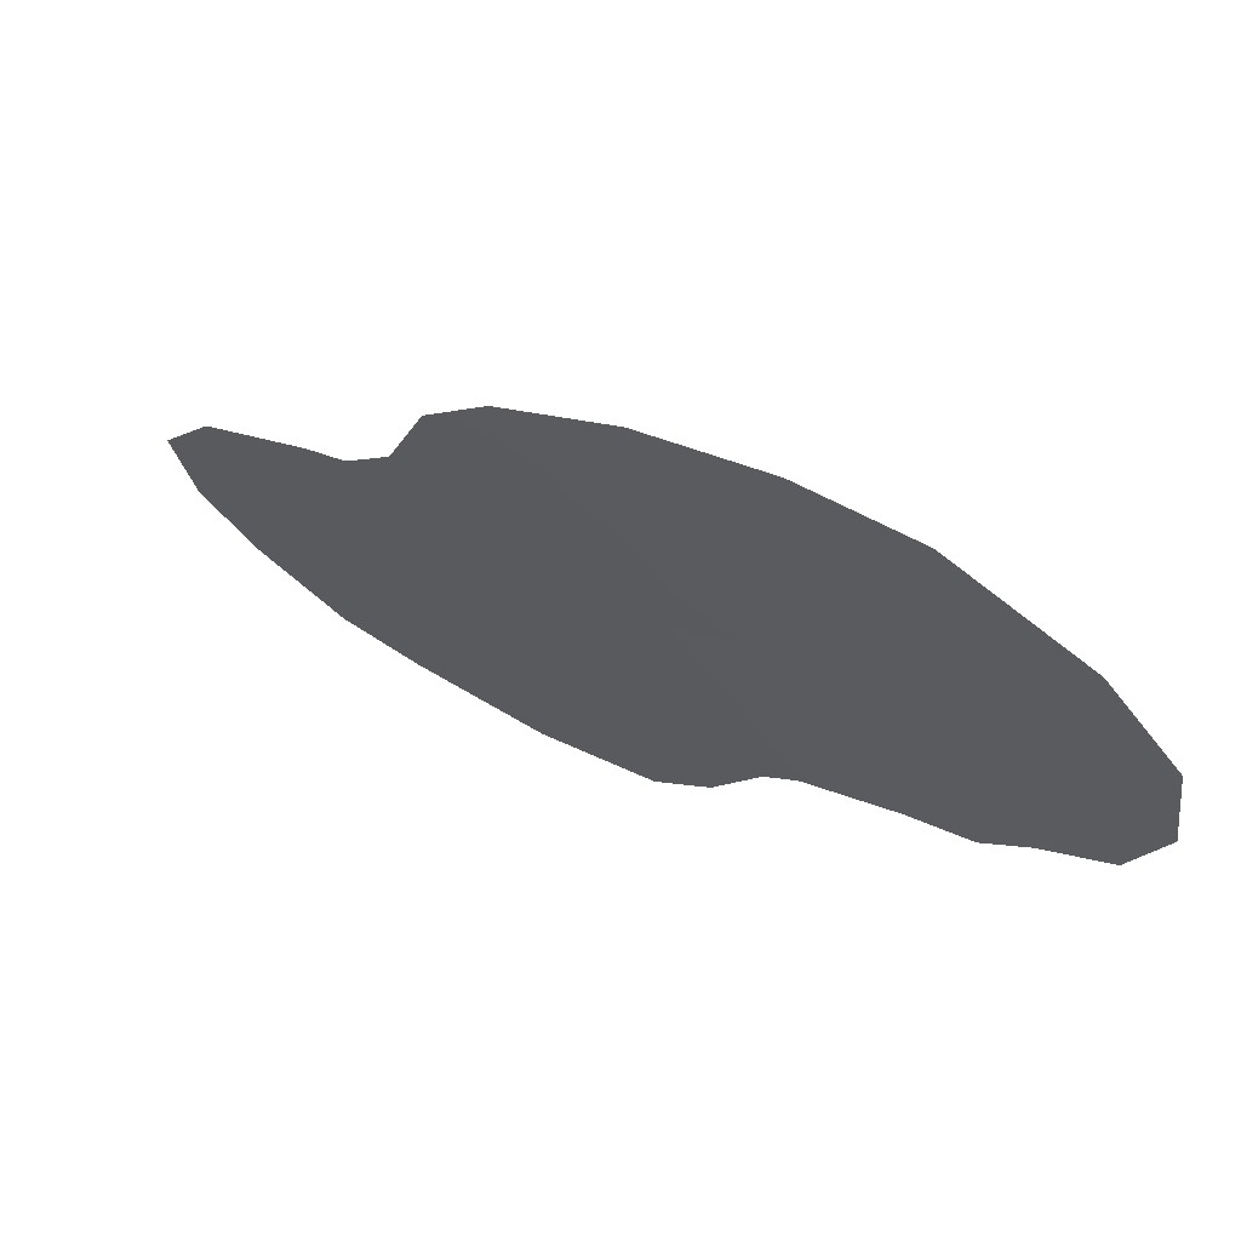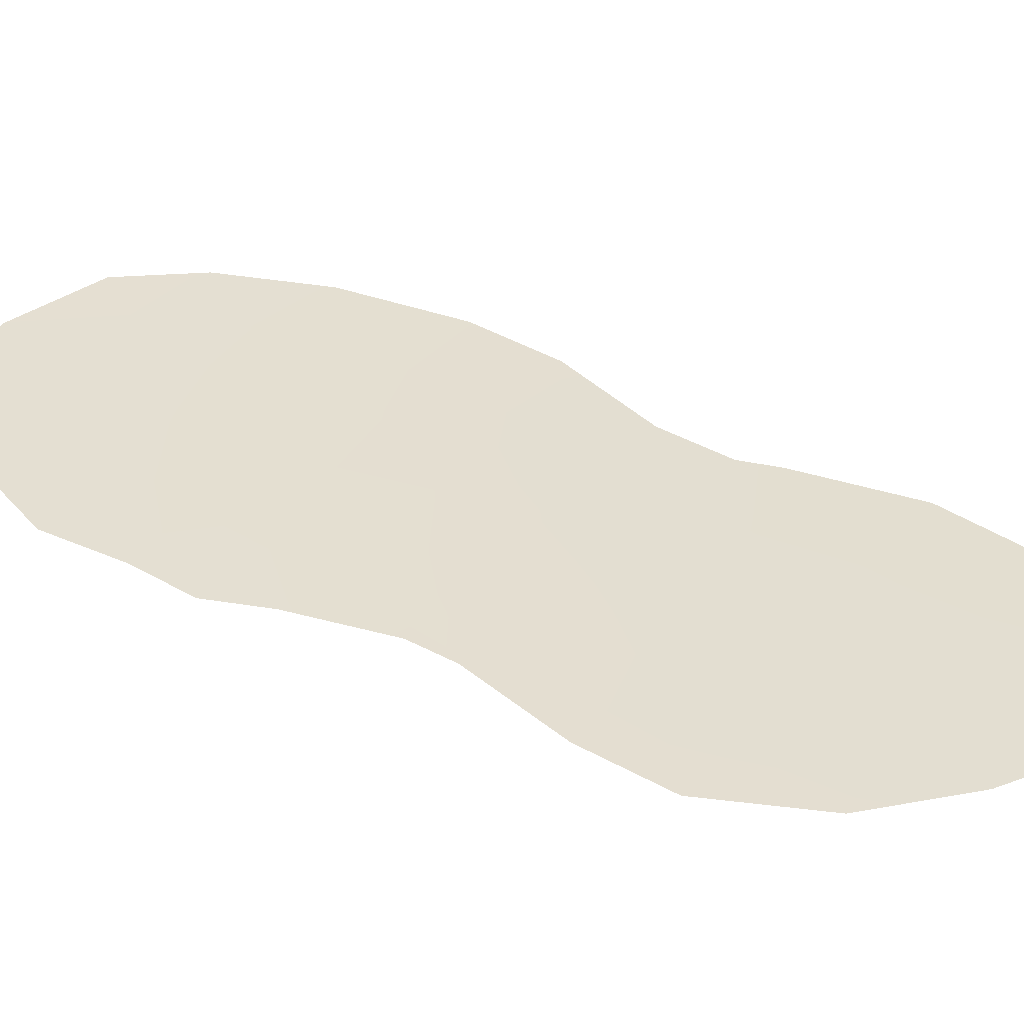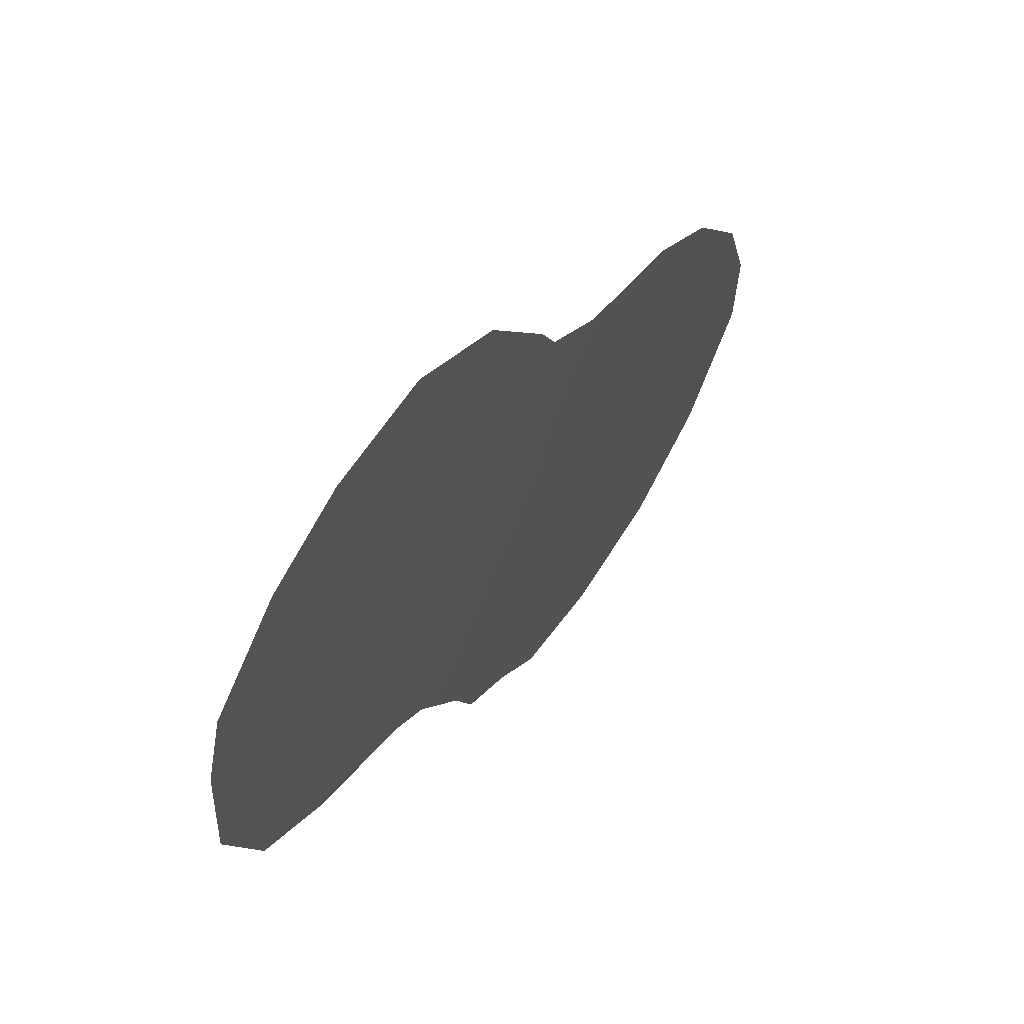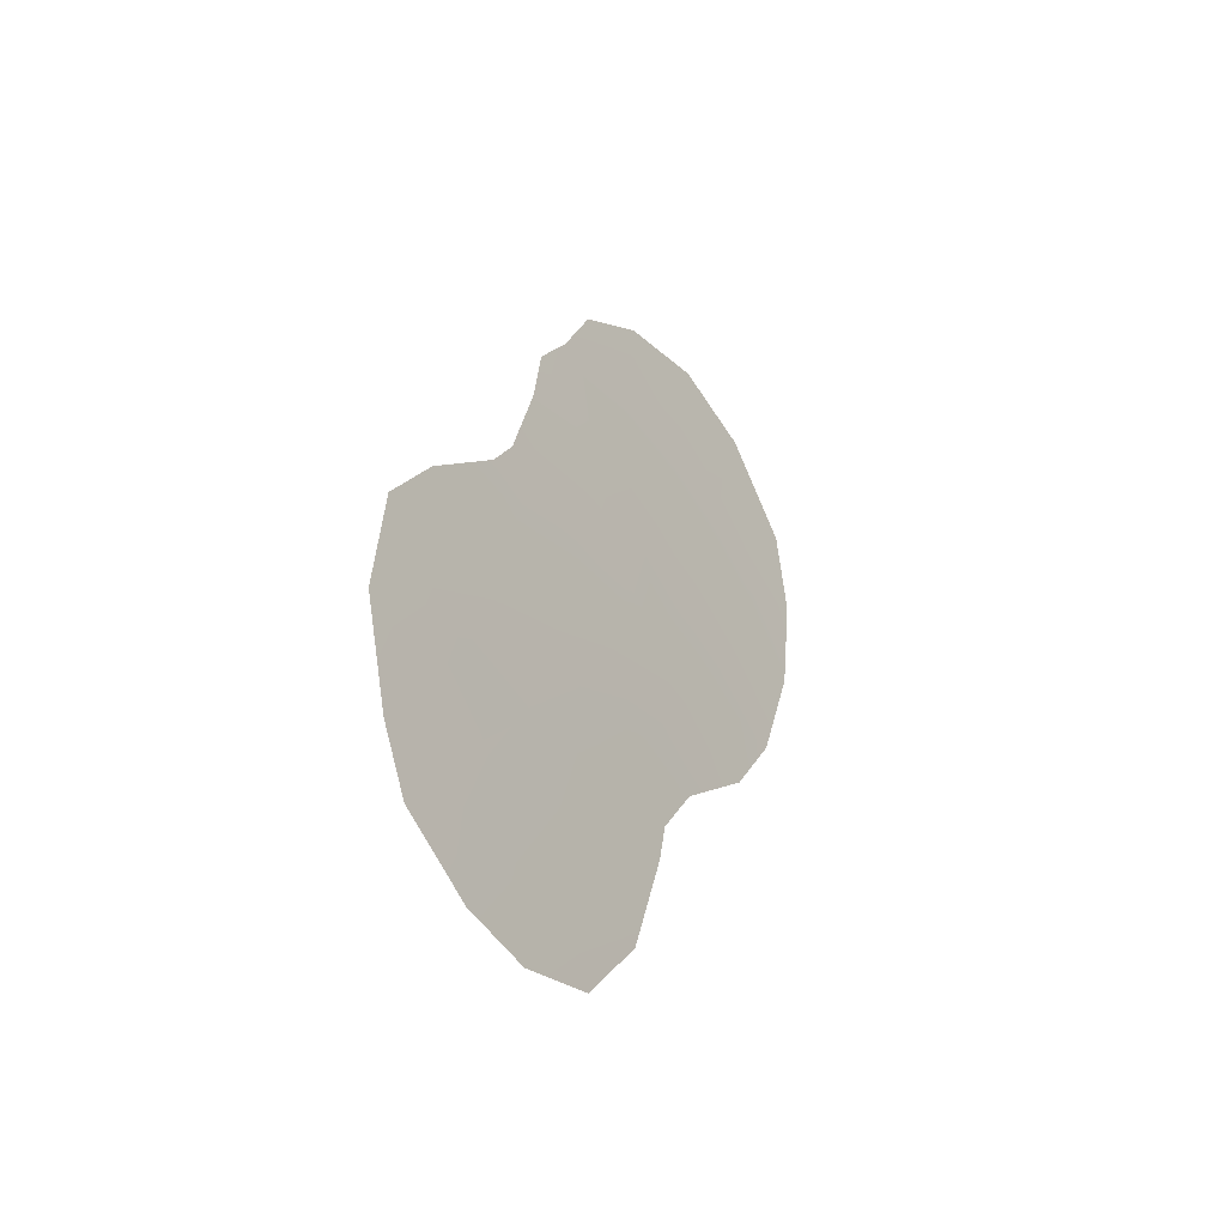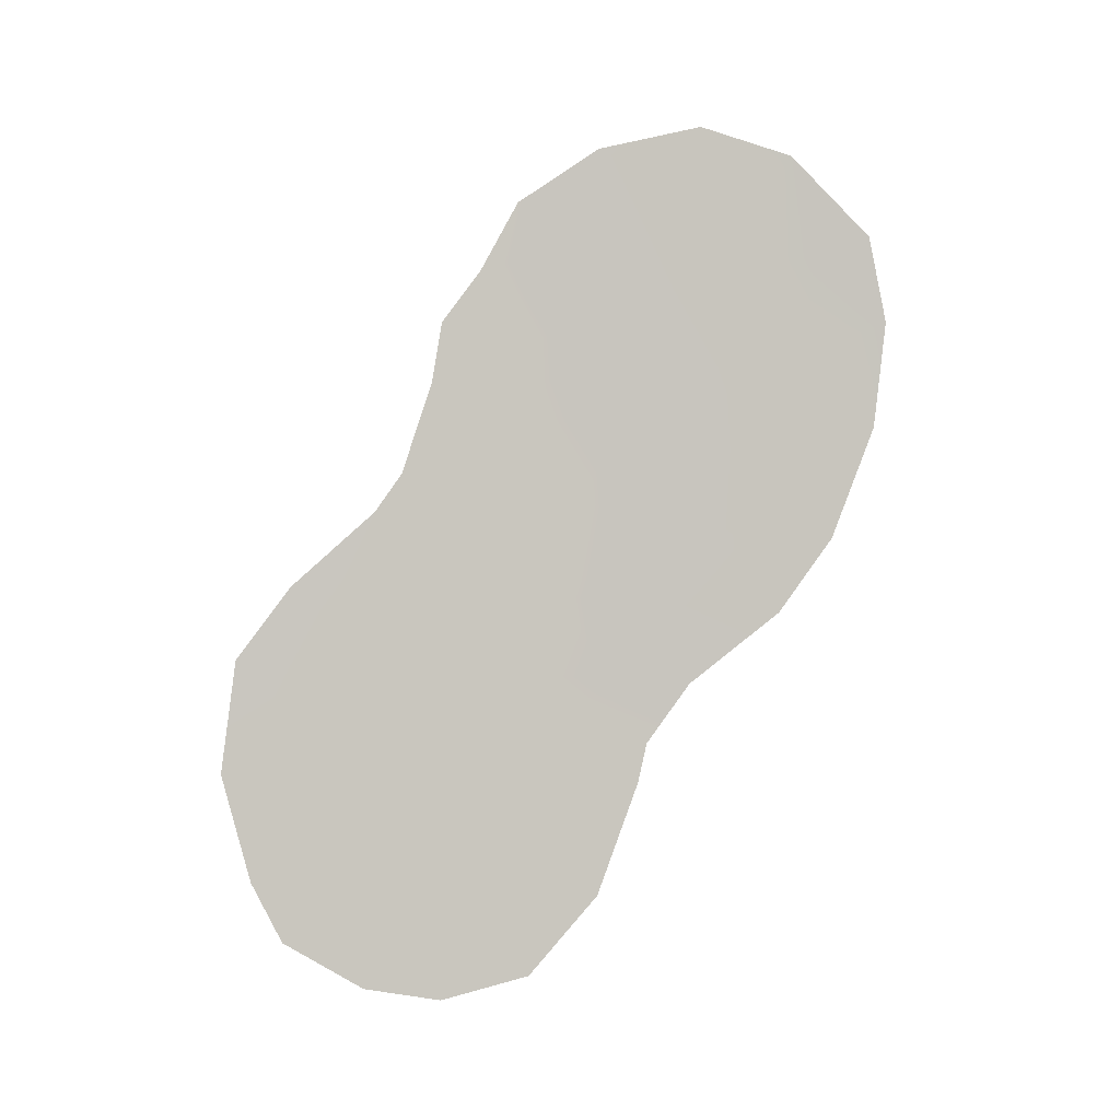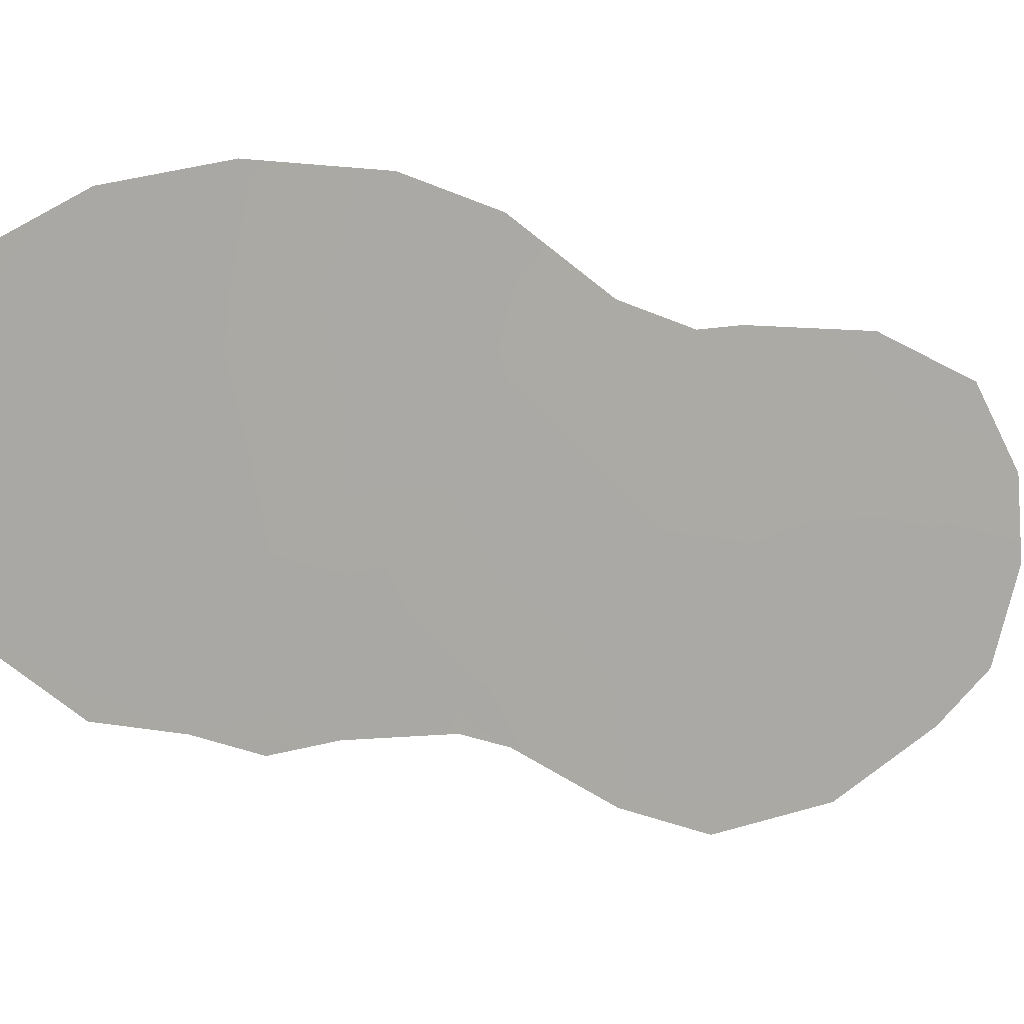
<metadata>
{"format":"obj","ext":"obj","renderer":"f3d","projection":"perspective","resolution":1024,"background":"white","views":[{"elev":34.3,"azim":127.8,"up":"+Z"},{"elev":-22.5,"azim":-95.6,"up":"+Z"},{"elev":-15.4,"azim":6.0,"up":"+Z"},{"elev":-40.3,"azim":-114.5,"up":"+Y"},{"elev":-0.3,"azim":-65.5,"up":"+Y"},{"elev":47.7,"azim":-116.0,"up":"+Z"}]}
</metadata>
<code>
v -80.66 -29.51 76.43
v -84.99 -40.84 69.45
v -81.78 -30.4 74.61
v -82.76 -30.81 72.98
v -83.36 -33.77 72.01
v -82.64 -34.77 73.17
v -82.87 -29.13 72.8
v -85.83 -39.99 68.1
v -80.41 -38.12 76.71
v -85.03 -35.99 69.33
v -78.18 -30.12 80.52
v -79.37 -36.57 78.42
v -82.32 -44.44 73.7
v -78.41 -28.23 80.2
v -79.34 -26.48 78.7
v -78.75 -34.92 79.44
v -85.66 -37.56 68.35
v -82.45 -27.62 73.51
v -83.42 -31.54 71.9
v -81.03 -40.28 75.74
v -80.39 -25.88 76.97
v -85.51 -42.31 68.64
v -80.92 -39.42 75.9
v -81.51 -42.73 74.97
v -85.15 -43.61 69.21
v -83.31 -30.25 72.09
v -84.07 -34.37 70.86
v -84.03 -41.21 70.98
v -83.73 -35.6 71.42
v -83.36 -39.54 72.04
v -82.63 -37.92 73.2
v -82.1 -39.54 74.03
v -80.49 -27.49 76.76
v -79.45 -33 78.35
v -80.04 -34.82 77.36
v -81.55 -26.42 75.03
v -81.4 -37.96 75.14
v -85.05 -38.64 69.34
v -78.28 -32.45 80.27
v -79.81 -31.19 77.8
v -82.33 -32.33 73.68
v -80.7 -36.38 76.28
v -81.35 -32.43 75.28
v -82.92 -41.26 72.74
v -83.63 -43.03 71.63
v -84.62 -42.66 70.05
v -83.35 -44.92 72.09
v -80.88 -31.21 76.05
v -84.24 -44.63 70.68
v -83.76 -33.54 71.35
v -83.94 -37.66 71.1
v -82.57 -42.94 73.31
v -84.41 -39.55 70.37
v -79.77 -28.82 77.92
v -81.9 -41.14 74.36
v -81.64 -34.09 74.79
v -81.91 -36.21 74.35
v -83.01 -36.51 72.6
v -81.6 -28.38 74.91
v -79.04 -28.72 79.14
v -80.45 -32.93 76.73
v -79.16 -30.98 78.88
v -81 -34.77 75.83
f 62 11 39
f 60 14 11
f 29 51 10
f 37 42 9
f 46 2 28
f 2 22 8
f 4 19 26
f 4 26 7
f 46 25 22
f 5 29 27
f 5 27 50
f 31 30 51
f 33 1 59
f 38 17 10
f 2 38 53
f 39 16 34
f 4 41 19
f 57 56 63
f 37 57 42
f 28 30 44
f 28 44 45
f 28 45 46
f 47 49 45
f 42 35 12
f 42 12 9
f 28 2 53
f 40 48 1
f 48 40 61
f 49 46 45
f 49 25 46
f 7 3 4
f 41 5 19
f 50 19 5
f 8 38 2
f 17 38 8
f 23 37 9
f 6 5 41
f 34 16 35
f 12 35 16
f 13 52 24
f 53 38 51
f 33 54 1
f 1 54 40
f 48 3 1
f 4 3 41
f 2 46 22
f 29 10 27
f 36 59 18
f 13 47 52
f 55 52 44
f 44 52 45
f 45 52 47
f 32 31 37
f 32 23 20
f 55 32 20
f 37 31 57
f 53 51 30
f 53 30 28
f 30 31 32
f 31 51 58
f 58 29 6
f 6 29 5
f 10 51 38
f 35 63 61
f 21 33 36
f 62 60 11
f 59 3 7
f 59 7 18
f 55 20 24
f 33 59 36
f 54 15 60
f 44 32 55
f 30 32 44
f 57 31 58
f 52 55 24
f 41 43 56
f 57 6 56
f 32 37 23
f 58 51 29
f 57 58 6
f 54 60 62
f 15 54 33
f 3 59 1
f 15 33 21
f 60 15 14
f 61 43 48
f 61 40 34
f 3 48 43
f 61 63 43
f 61 34 35
f 62 40 54
f 39 34 62
f 41 3 43
f 62 34 40
f 41 56 6
f 57 63 42
f 42 63 35
f 63 56 43

</code>
